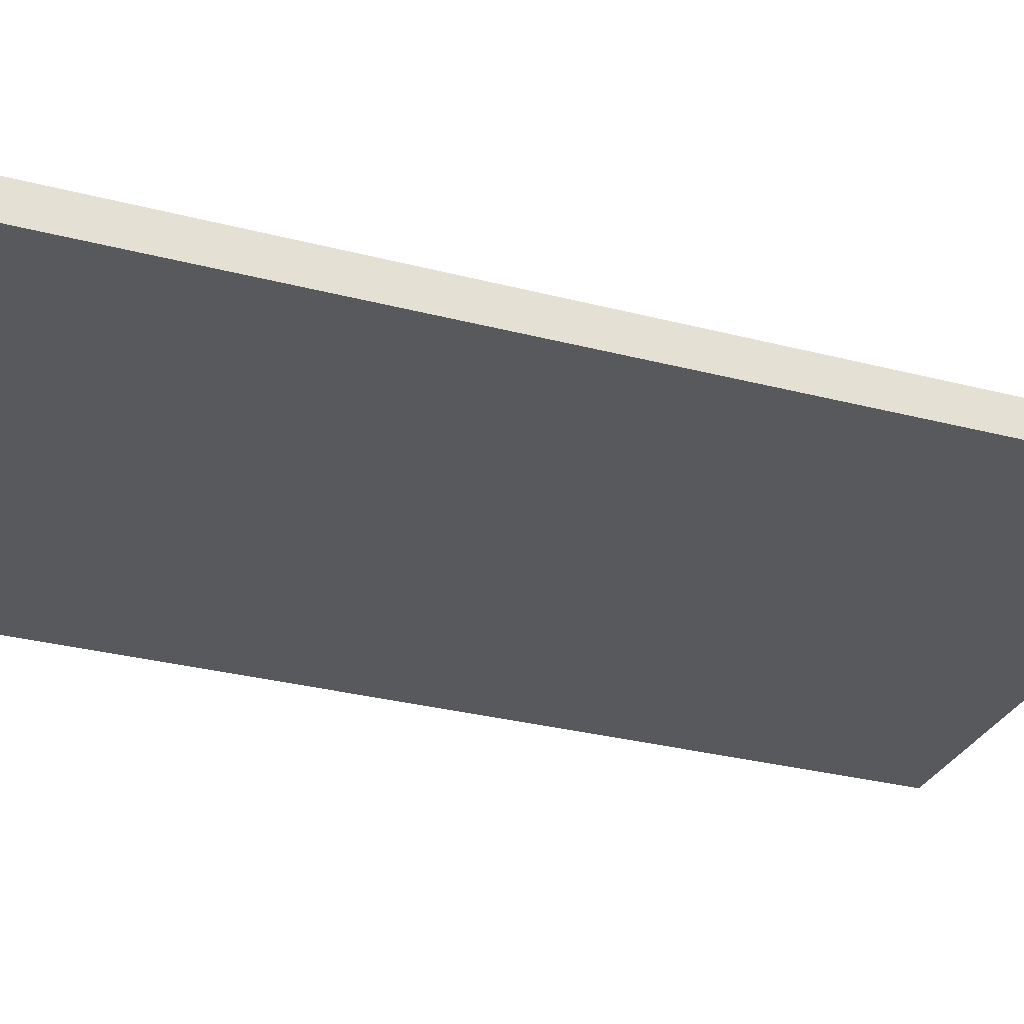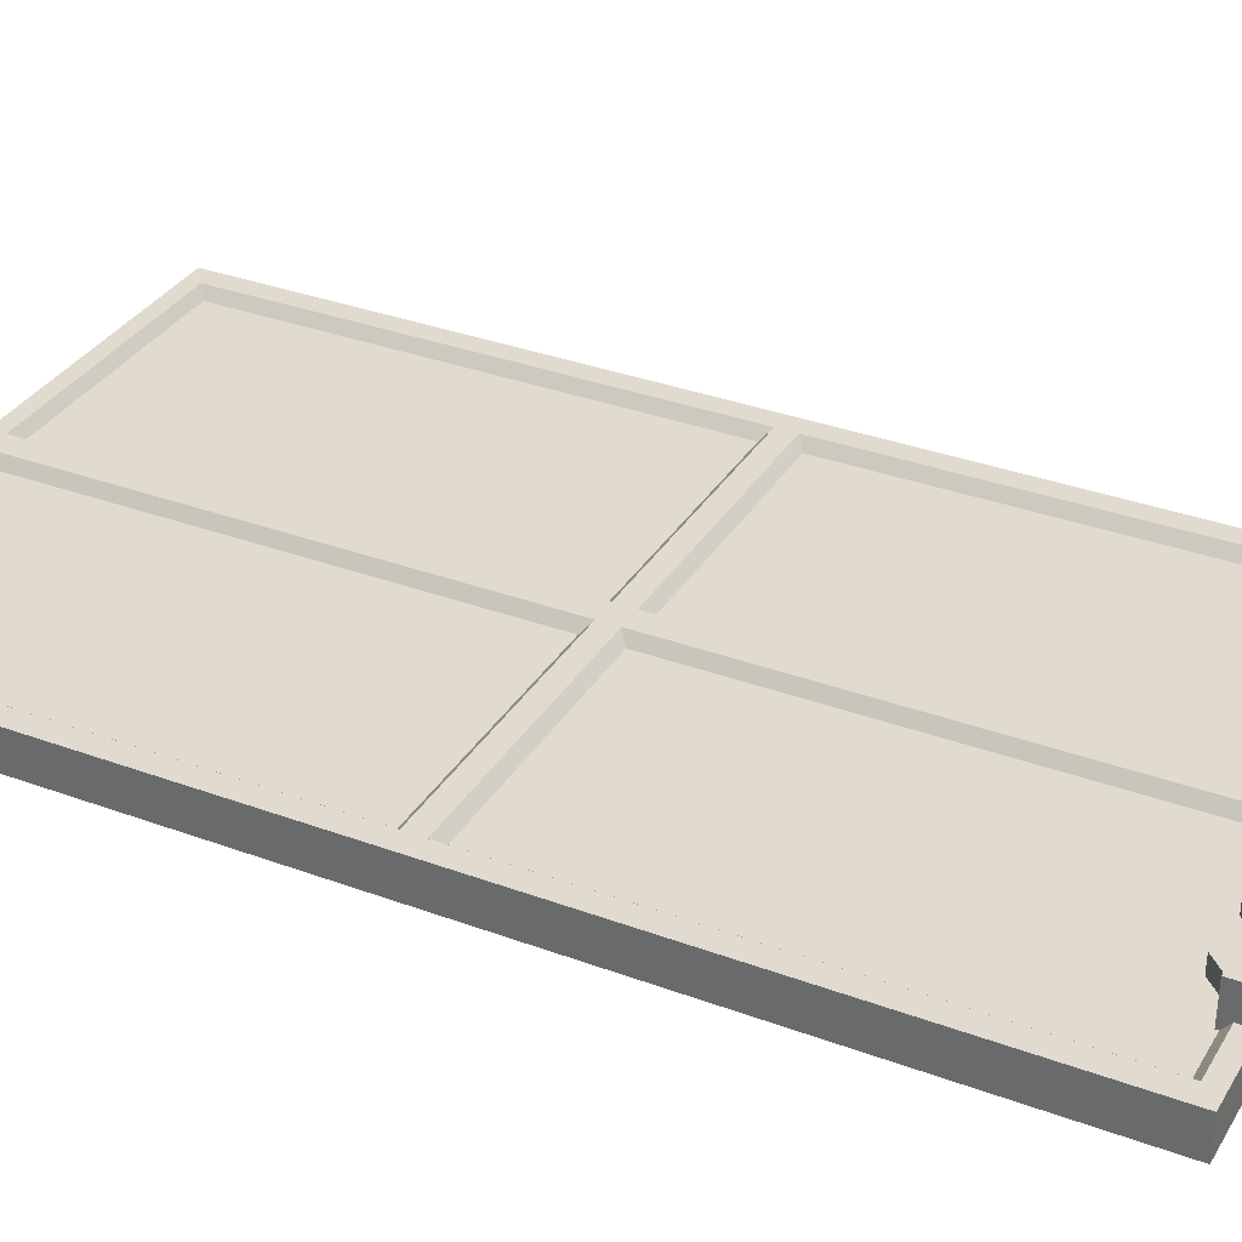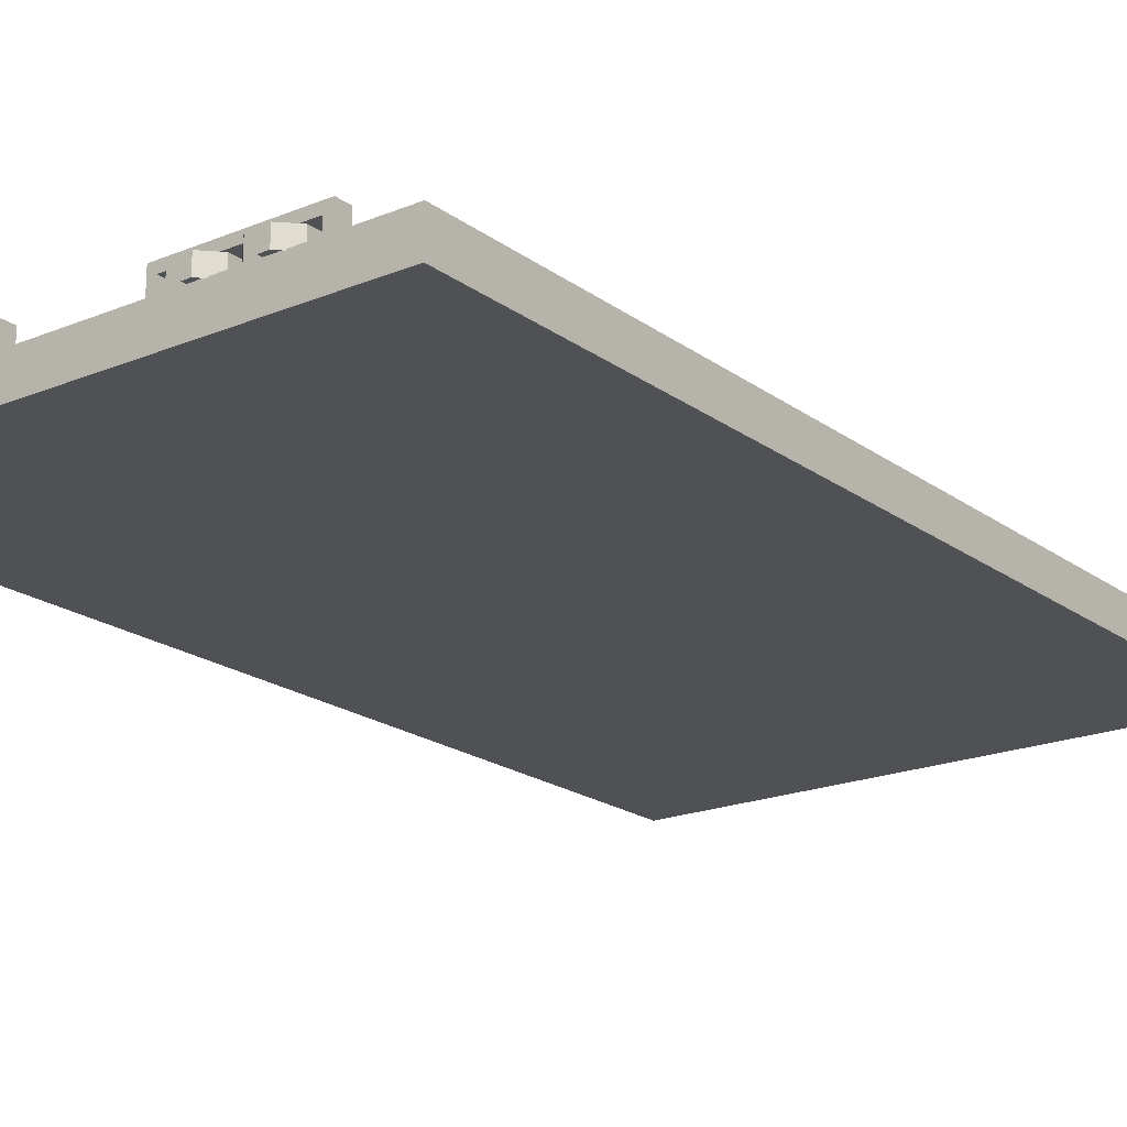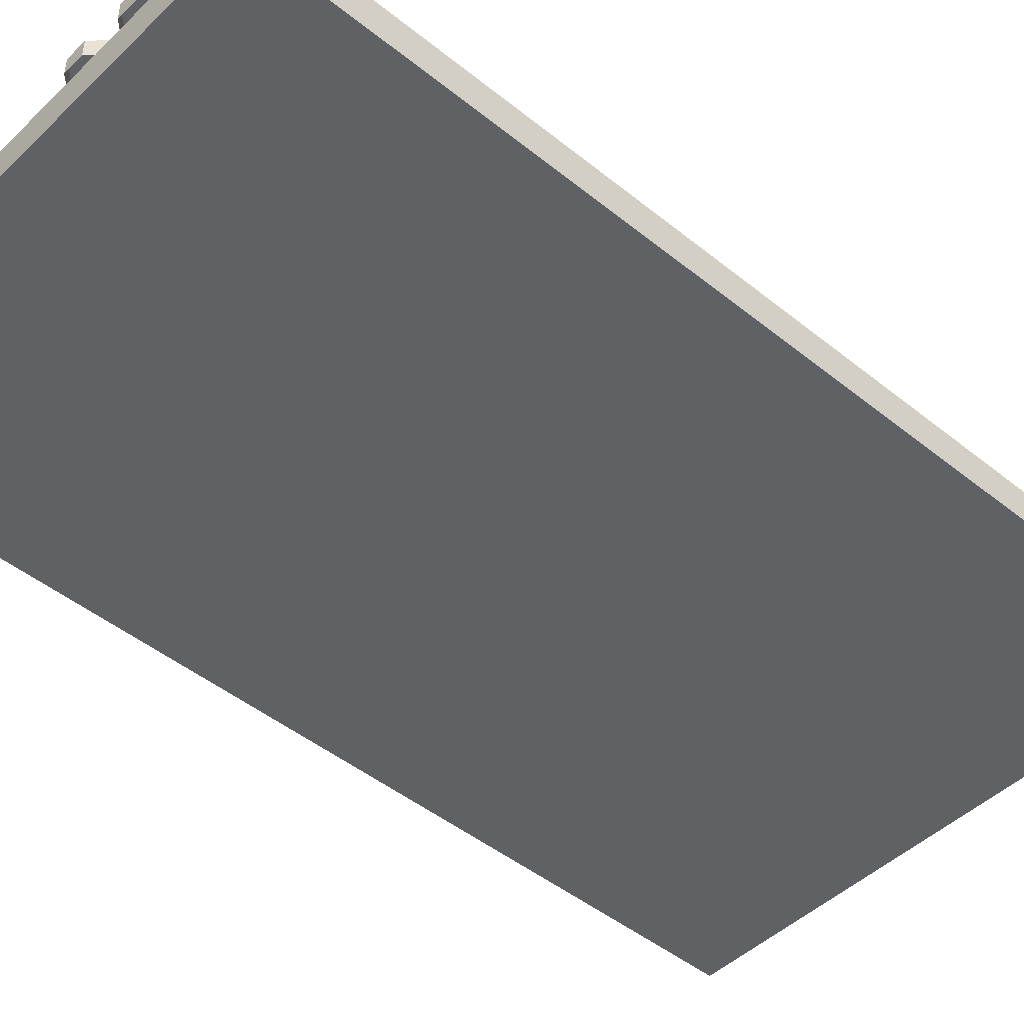
<metadata>
{"format":"obj","ext":"obj","renderer":"f3d","projection":"perspective","resolution":1024,"background":"white","views":[{"elev":-30.2,"azim":-110.8,"up":"+Z"},{"elev":33.5,"azim":116.9,"up":"+Z"},{"elev":-19.9,"azim":-142.8,"up":"+Z"},{"elev":-46.4,"azim":-132.6,"up":"+Z"}]}
</metadata>
<code>
g Door_Front_R_01
v -2.287 2.643 -0.005859
v -2.287 2.643 0.08423
v -2.394 2.643 0.08423
v -2.394 2.643 -0.005859
v -2.394 2.643 -0.005859
v -2.394 2.643 0.08423
v -2.469 2.568 0.08423
v -2.469 2.568 -0.005859
v -2.469 2.568 -0.005859
v -2.469 2.568 0.08423
v -2.469 2.461 0.08423
v -2.469 2.461 -0.005859
v -2.469 2.461 -0.005859
v -2.469 2.461 0.08423
v -2.394 2.386 0.08423
v -2.394 2.386 -0.005859
v -2.394 2.386 -0.005859
v -2.394 2.386 0.08423
v -2.287 2.386 0.08423
v -2.287 2.386 -0.005859
v -2.287 2.386 -0.005859
v -2.287 2.386 0.08423
v -2.212 2.461 0.08423
v -2.212 2.461 -0.005859
v -2.212 2.461 -0.005859
v -2.212 2.461 0.08423
v -2.212 2.568 0.08423
v -2.212 2.568 -0.005859
v -2.212 2.568 -0.005859
v -2.212 2.568 0.08423
v -2.287 2.643 0.08423
v -2.287 2.643 -0.005859
v -2.563 2.477 0.1512
v -2.563 2.557 0.1512
v -1.803 2.557 0.1512
v -1.803 2.477 0.1512
v -2.519 2.557 0.1027
v -2.519 2.477 0.1027
v -1.848 2.477 0.1027
v -1.848 2.557 0.1027
v -1.803 2.477 0.1512
v -1.803 2.477 -0.04529
v -1.848 2.477 -0.04529
v -1.848 2.477 0.1027
v -2.519 2.477 0.1027
v -2.563 2.477 0.1512
v -2.563 2.477 -0.04529
v -2.519 2.477 -0.04529
v -1.848 2.477 0.1027
v -1.848 2.477 -0.04529
v -1.848 2.557 -0.04529
v -1.848 2.557 0.1027
v -1.848 2.557 0.1027
v -1.848 2.557 -0.04529
v -1.803 2.557 -0.04529
v -1.803 2.557 0.1512
v -2.563 2.557 0.1512
v -2.519 2.557 0.1027
v -2.519 2.557 -0.04529
v -2.563 2.557 -0.04529
v -1.803 2.557 0.1512
v -1.803 2.557 -0.04529
v -1.803 2.477 -0.04529
v -1.803 2.477 0.1512
v -2.563 2.477 0.1512
v -2.563 2.477 -0.04529
v -2.563 2.557 -0.04529
v -2.563 2.557 0.1512
v -2.519 2.557 0.1027
v -2.519 2.557 -0.04529
v -2.519 2.477 -0.04529
v -2.519 2.477 0.1027
v -1.972 2.643 -0.005859
v -1.972 2.643 0.08423
v -2.079 2.643 0.08423
v -2.079 2.643 -0.005859
v -2.079 2.643 -0.005859
v -2.079 2.643 0.08423
v -2.154 2.568 0.08423
v -2.154 2.568 -0.005859
v -2.154 2.568 -0.005859
v -2.154 2.568 0.08423
v -2.154 2.461 0.08423
v -2.154 2.461 -0.005859
v -2.154 2.461 -0.005859
v -2.154 2.461 0.08423
v -2.079 2.386 0.08423
v -2.079 2.386 -0.005859
v -2.079 2.386 -0.005859
v -2.079 2.386 0.08423
v -1.972 2.386 0.08423
v -1.972 2.386 -0.005859
v -1.972 2.386 -0.005859
v -1.972 2.386 0.08423
v -1.897 2.461 0.08423
v -1.897 2.461 -0.005859
v -1.897 2.461 -0.005859
v -1.897 2.461 0.08423
v -1.897 2.568 0.08423
v -1.897 2.568 -0.005859
v -1.897 2.568 -0.005859
v -1.897 2.568 0.08423
v -1.972 2.643 0.08423
v -1.972 2.643 -0.005859
v -0.8719 2.643 -0.005859
v -0.8719 2.643 0.08423
v -0.9785 2.643 0.08423
v -0.9785 2.643 -0.005859
v -0.9785 2.643 -0.005859
v -0.9785 2.643 0.08423
v -1.054 2.568 0.08423
v -1.054 2.568 -0.005859
v -1.054 2.568 -0.005859
v -1.054 2.568 0.08423
v -1.054 2.461 0.08423
v -1.054 2.461 -0.005859
v -1.054 2.461 -0.005859
v -1.054 2.461 0.08423
v -0.9785 2.386 0.08423
v -0.9785 2.386 -0.005859
v -0.9785 2.386 -0.005859
v -0.9785 2.386 0.08423
v -0.8719 2.386 0.08423
v -0.8719 2.386 -0.005859
v -0.8719 2.386 -0.005859
v -0.8719 2.386 0.08423
v -0.7966 2.461 0.08423
v -0.7966 2.461 -0.005859
v -0.7966 2.461 -0.005859
v -0.7966 2.461 0.08423
v -0.7966 2.568 0.08423
v -0.7966 2.568 -0.005859
v -0.7966 2.568 -0.005859
v -0.7966 2.568 0.08423
v -0.8719 2.643 0.08423
v -0.8719 2.643 -0.005859
v -1.147 2.477 0.1512
v -1.147 2.557 0.1512
v -0.3878 2.557 0.1512
v -0.3878 2.477 0.1512
v -1.103 2.557 0.1027
v -1.103 2.477 0.1027
v -0.432 2.477 0.1027
v -0.432 2.557 0.1027
v -0.3878 2.477 0.1512
v -0.3878 2.477 -0.04529
v -0.432 2.477 -0.04529
v -0.432 2.477 0.1027
v -1.103 2.477 0.1027
v -1.147 2.477 0.1512
v -1.147 2.477 -0.04529
v -1.103 2.477 -0.04529
v -0.432 2.477 0.1027
v -0.432 2.477 -0.04529
v -0.432 2.557 -0.04529
v -0.432 2.557 0.1027
v -0.432 2.557 0.1027
v -0.432 2.557 -0.04529
v -0.3878 2.557 -0.04529
v -0.3878 2.557 0.1512
v -1.147 2.557 0.1512
v -1.103 2.557 0.1027
v -1.103 2.557 -0.04529
v -1.147 2.557 -0.04529
v -0.3878 2.557 0.1512
v -0.3878 2.557 -0.04529
v -0.3878 2.477 -0.04529
v -0.3878 2.477 0.1512
v -1.147 2.477 0.1512
v -1.147 2.477 -0.04529
v -1.147 2.557 -0.04529
v -1.147 2.557 0.1512
v -1.103 2.557 0.1027
v -1.103 2.557 -0.04529
v -1.103 2.477 -0.04529
v -1.103 2.477 0.1027
v -0.5567 2.643 -0.005859
v -0.5567 2.643 0.08423
v -0.6633 2.643 0.08423
v -0.6633 2.643 -0.005859
v -0.6633 2.643 -0.005859
v -0.6633 2.643 0.08423
v -0.7386 2.568 0.08423
v -0.7386 2.568 -0.005859
v -0.7386 2.568 -0.005859
v -0.7386 2.568 0.08423
v -0.7386 2.461 0.08423
v -0.7386 2.461 -0.005859
v -0.7386 2.461 -0.005859
v -0.7386 2.461 0.08423
v -0.6633 2.386 0.08423
v -0.6633 2.386 -0.005859
v -0.6633 2.386 -0.005859
v -0.6633 2.386 0.08423
v -0.5567 2.386 0.08423
v -0.5567 2.386 -0.005859
v -0.5567 2.386 -0.005859
v -0.5567 2.386 0.08423
v -0.4813 2.461 0.08423
v -0.4813 2.461 -0.005859
v -0.4813 2.461 -0.005859
v -0.4813 2.461 0.08423
v -0.4813 2.568 0.08423
v -0.4813 2.568 -0.005859
v -0.4813 2.568 -0.005859
v -0.4813 2.568 0.08423
v -0.5567 2.643 0.08423
v -0.5567 2.643 -0.005859
v -1.368 2.49 -0.04529
v -0.1556 2.49 -0.04529
v -0.1556 0.09031 -0.04529
v -1.368 0.09031 -0.04529
v -1.475 2.609 -0.1935
v -0 2.609 -0.1935
v -0 2.609 0
v -1.475 2.609 0
v -2.951 2.609 0
v -2.951 2.609 -0.1935
v -1.475 -2.609 0
v -0 -2.609 0
v -0 -2.609 -0.1935
v -1.475 -2.609 -0.1935
v -2.951 -2.609 -0.1935
v -2.951 -2.609 0
v -0 0 0
v -0 2.609 0
v -0 2.609 -0.1935
v -0 0 -0.1935
v -0 -2.609 0
v -0 -2.609 -0.1935
v -2.951 0 -0.1935
v -2.951 2.609 -0.1935
v -2.951 2.609 0
v -2.951 0 0
v -2.951 -2.609 -0.1935
v -2.951 -2.609 0
v -1.368 -0.09031 -0.04529
v -0.1556 -0.09031 -0.04529
v -0.1556 -2.49 -0.04529
v -1.368 -2.49 -0.04529
v -1.475 -2.609 -0.1935
v -0 -2.609 -0.1935
v -0 0 -0.1935
v -1.475 0 -0.1935
v -0 2.609 -0.1935
v -1.475 2.609 -0.1935
v -2.951 2.609 -0.1935
v -2.951 0 -0.1935
v -2.951 -2.609 -0.1935
v -2.795 0.09031 -0.04529
v -2.795 2.49 -0.04529
v -1.583 2.49 -0.04529
v -1.583 0.09031 -0.04529
v -2.795 -2.49 -0.04529
v -2.795 -0.09031 -0.04529
v -1.583 -0.09031 -0.04529
v -1.583 -2.49 -0.04529
v -1.415 2.529 0
v -1.368 2.49 -0.04529
v -1.368 0.09031 -0.04529
v -1.415 0.04957 0
v -1.415 0.04957 0
v -1.368 0.09031 -0.04529
v -0.1556 0.09031 -0.04529
v -0.1038 0.04957 0
v -0.1038 0.04957 0
v -0.1556 0.09031 -0.04529
v -0.1556 2.49 -0.04529
v -0.1038 2.529 0
v -0.1038 2.529 0
v -0.1556 2.49 -0.04529
v -1.368 2.49 -0.04529
v -1.415 2.529 0
v -1.415 -0.04957 0
v -1.368 -0.09031 -0.04529
v -1.368 -2.49 -0.04529
v -1.415 -2.529 0
v -1.415 -2.529 0
v -1.368 -2.49 -0.04529
v -0.1556 -2.49 -0.04529
v -0.1038 -2.529 0
v -0.1038 -2.529 0
v -0.1556 -2.49 -0.04529
v -0.1556 -0.09031 -0.04529
v -0.1038 -0.04957 0
v -0.1038 -0.04957 0
v -0.1556 -0.09031 -0.04529
v -1.368 -0.09031 -0.04529
v -1.415 -0.04957 0
v -2.847 0.04957 0
v -2.795 0.09031 -0.04529
v -1.583 0.09031 -0.04529
v -1.535 0.04957 0
v -1.535 0.04957 0
v -1.583 0.09031 -0.04529
v -1.583 2.49 -0.04529
v -1.535 2.529 0
v -1.535 2.529 0
v -1.583 2.49 -0.04529
v -2.795 2.49 -0.04529
v -2.847 2.529 0
v -2.847 2.529 0
v -2.795 2.49 -0.04529
v -2.795 0.09031 -0.04529
v -2.847 0.04957 0
v -2.847 -2.529 0
v -2.795 -2.49 -0.04529
v -1.583 -2.49 -0.04529
v -1.535 -2.529 0
v -1.535 -2.529 0
v -1.583 -2.49 -0.04529
v -1.583 -0.09031 -0.04529
v -1.535 -0.04957 0
v -1.535 -0.04957 0
v -1.583 -0.09031 -0.04529
v -2.795 -0.09031 -0.04529
v -2.847 -0.04957 0
v -2.847 -0.04957 0
v -2.795 -0.09031 -0.04529
v -2.795 -2.49 -0.04529
v -2.847 -2.529 0
v -2.306 2.598 0.08423
v -2.341 2.515 0.08423
v -2.375 2.598 0.08423
v -2.257 2.549 0.08423
v -2.424 2.549 0.08423
v -2.257 2.48 0.08423
v -2.424 2.48 0.08423
v -2.306 2.431 0.08423
v -2.375 2.431 0.08423
v -1.991 2.598 0.08423
v -2.025 2.515 0.08423
v -2.06 2.598 0.08423
v -1.942 2.549 0.08423
v -2.109 2.549 0.08423
v -1.942 2.48 0.08423
v -2.109 2.48 0.08423
v -1.991 2.431 0.08423
v -2.06 2.431 0.08423
v -0.8906 2.598 0.08423
v -0.9252 2.515 0.08423
v -0.9599 2.598 0.08423
v -0.8416 2.549 0.08423
v -1.009 2.549 0.08423
v -0.8416 2.48 0.08423
v -1.009 2.48 0.08423
v -0.8906 2.431 0.08423
v -0.9599 2.431 0.08423
v -0.5753 2.598 0.08423
v -0.61 2.515 0.08423
v -0.6447 2.598 0.08423
v -0.5263 2.549 0.08423
v -0.6937 2.549 0.08423
v -0.5263 2.48 0.08423
v -0.6937 2.48 0.08423
v -0.5753 2.431 0.08423
v -0.6447 2.431 0.08423
v -2.951 0 0
v -2.847 0.04957 0
v -1.535 0.04957 0
v -2.951 2.609 0
v -2.847 2.529 0
v -1.475 2.609 0
v -1.535 2.529 0
v -1.475 0 0
v -2.847 -0.04957 0
v -1.535 -0.04957 0
v -2.847 -2.529 0
v -2.951 -2.609 0
v -1.535 -2.529 0
v -1.475 -2.609 0
v -1.415 0.04957 0
v -1.415 2.529 0
v -0 2.609 0
v -0.1038 2.529 0
v -0 0 0
v -0.1038 0.04957 0
v -1.415 -2.529 0
v -1.415 -0.04957 0
v -0.1038 -2.529 0
v -0.1038 -0.04957 0
v -0 -2.609 0
v -2.287 2.643 0.08423
v -2.306 2.598 0.08423
v -2.375 2.598 0.08423
v -2.394 2.643 0.08423
v -2.212 2.568 0.08423
v -2.424 2.549 0.08423
v -2.257 2.549 0.08423
v -2.469 2.568 0.08423
v -2.212 2.461 0.08423
v -2.424 2.48 0.08423
v -2.257 2.48 0.08423
v -2.469 2.461 0.08423
v -2.287 2.386 0.08423
v -2.375 2.431 0.08423
v -2.306 2.431 0.08423
v -2.394 2.386 0.08423
v -1.972 2.643 0.08423
v -1.991 2.598 0.08423
v -2.06 2.598 0.08423
v -2.079 2.643 0.08423
v -1.897 2.568 0.08423
v -2.109 2.549 0.08423
v -1.942 2.549 0.08423
v -2.154 2.568 0.08423
v -1.897 2.461 0.08423
v -2.109 2.48 0.08423
v -1.942 2.48 0.08423
v -2.154 2.461 0.08423
v -1.972 2.386 0.08423
v -2.06 2.431 0.08423
v -1.991 2.431 0.08423
v -2.079 2.386 0.08423
v -0.8719 2.643 0.08423
v -0.8906 2.598 0.08423
v -0.9599 2.598 0.08423
v -0.9785 2.643 0.08423
v -0.7966 2.568 0.08423
v -1.009 2.549 0.08423
v -0.8416 2.549 0.08423
v -1.054 2.568 0.08423
v -0.7966 2.461 0.08423
v -1.009 2.48 0.08423
v -0.8416 2.48 0.08423
v -1.054 2.461 0.08423
v -0.8719 2.386 0.08423
v -0.9599 2.431 0.08423
v -0.8906 2.431 0.08423
v -0.9785 2.386 0.08423
v -0.5567 2.643 0.08423
v -0.5753 2.598 0.08423
v -0.6447 2.598 0.08423
v -0.6633 2.643 0.08423
v -0.4813 2.568 0.08423
v -0.6937 2.549 0.08423
v -0.5263 2.549 0.08423
v -0.7386 2.568 0.08423
v -0.4813 2.461 0.08423
v -0.6937 2.48 0.08423
v -0.5263 2.48 0.08423
v -0.7386 2.461 0.08423
v -0.5567 2.386 0.08423
v -0.6447 2.431 0.08423
v -0.5753 2.431 0.08423
v -0.6633 2.386 0.08423
g Door_Front_R_01_0
f 3 2 1
f 4 3 1
f 7 6 5
f 8 7 5
f 11 10 9
f 12 11 9
f 15 14 13
f 16 15 13
f 19 18 17
f 20 19 17
f 23 22 21
f 24 23 21
f 27 26 25
f 28 27 25
f 31 30 29
f 32 31 29
f 35 34 33
f 36 35 33
f 39 38 37
f 40 39 37
f 43 42 41
f 44 43 41
f 44 41 45
f 41 46 45
f 46 47 45
f 47 48 45
f 51 50 49
f 52 51 49
f 55 54 53
f 56 55 53
f 56 53 57
f 53 58 57
f 58 59 57
f 59 60 57
f 63 62 61
f 64 63 61
f 67 66 65
f 68 67 65
f 71 70 69
f 72 71 69
f 75 74 73
f 76 75 73
f 79 78 77
f 80 79 77
f 83 82 81
f 84 83 81
f 87 86 85
f 88 87 85
f 91 90 89
f 92 91 89
f 95 94 93
f 96 95 93
f 99 98 97
f 100 99 97
f 103 102 101
f 104 103 101
f 107 106 105
f 108 107 105
f 111 110 109
f 112 111 109
f 115 114 113
f 116 115 113
f 119 118 117
f 120 119 117
f 123 122 121
f 124 123 121
f 127 126 125
f 128 127 125
f 131 130 129
f 132 131 129
f 135 134 133
f 136 135 133
f 139 138 137
f 140 139 137
f 143 142 141
f 144 143 141
f 147 146 145
f 148 147 145
f 148 145 149
f 145 150 149
f 150 151 149
f 151 152 149
f 155 154 153
f 156 155 153
f 159 158 157
f 160 159 157
f 160 157 161
f 157 162 161
f 162 163 161
f 163 164 161
f 167 166 165
f 168 167 165
f 171 170 169
f 172 171 169
f 175 174 173
f 176 175 173
f 179 178 177
f 180 179 177
f 183 182 181
f 184 183 181
f 187 186 185
f 188 187 185
f 191 190 189
f 192 191 189
f 195 194 193
f 196 195 193
f 199 198 197
f 200 199 197
f 203 202 201
f 204 203 201
f 207 206 205
f 208 207 205
f 211 210 209
f 212 211 209
f 215 214 213
f 216 215 213
f 216 213 217
f 213 218 217
f 221 220 219
f 222 221 219
f 222 219 223
f 219 224 223
f 227 226 225
f 228 227 225
f 228 225 229
f 230 228 229
f 233 232 231
f 234 233 231
f 234 231 235
f 236 234 235
f 239 238 237
f 240 239 237
f 243 242 241
f 244 243 241
f 245 243 244
f 246 245 244
f 246 244 247
f 244 248 247
f 244 241 248
f 241 249 248
f 252 251 250
f 253 252 250
f 256 255 254
f 257 256 254
f 260 259 258
f 261 260 258
f 264 263 262
f 265 264 262
f 268 267 266
f 269 268 266
f 272 271 270
f 273 272 270
f 276 275 274
f 277 276 274
f 280 279 278
f 281 280 278
f 284 283 282
f 285 284 282
f 288 287 286
f 289 288 286
f 292 291 290
f 293 292 290
f 296 295 294
f 297 296 294
f 300 299 298
f 301 300 298
f 304 303 302
f 305 304 302
f 308 307 306
f 309 308 306
f 312 311 310
f 313 312 310
f 316 315 314
f 317 316 314
f 320 319 318
f 321 320 318
f 324 323 322
f 322 323 325
f 326 323 324
f 325 323 327
f 328 323 326
f 327 323 329
f 330 323 328
f 329 323 330
f 333 332 331
f 331 332 334
f 335 332 333
f 334 332 336
f 337 332 335
f 336 332 338
f 339 332 337
f 338 332 339
f 342 341 340
f 340 341 343
f 344 341 342
f 343 341 345
f 346 341 344
f 345 341 347
f 348 341 346
f 347 341 348
f 351 350 349
f 349 350 352
f 353 350 351
f 352 350 354
f 355 350 353
f 354 350 356
f 357 350 355
f 356 350 357
f 360 359 358
f 358 359 361
f 359 362 361
f 361 362 363
f 362 364 363
f 364 360 365
f 365 360 358
f 363 364 365
f 358 366 365
f 366 367 365
f 368 366 358
f 369 368 358
f 370 368 369
f 371 370 369
f 367 370 371
f 365 367 371
f 365 372 363
f 372 373 363
f 363 373 374
f 373 375 374
f 374 375 376
f 377 372 365
f 375 377 376
f 376 377 365
f 371 378 365
f 378 379 365
f 365 379 376
f 380 378 371
f 379 381 376
f 382 380 371
f 376 381 382
f 381 380 382
f 385 384 383
f 386 385 383
f 383 384 387
f 388 385 386
f 384 389 387
f 390 388 386
f 387 389 391
f 392 388 390
f 389 393 391
f 394 392 390
f 391 393 395
f 396 392 394
f 393 397 395
f 398 396 394
f 395 397 398
f 397 396 398
f 401 400 399
f 402 401 399
f 399 400 403
f 404 401 402
f 400 405 403
f 406 404 402
f 403 405 407
f 408 404 406
f 405 409 407
f 410 408 406
f 407 409 411
f 412 408 410
f 409 413 411
f 414 412 410
f 411 413 414
f 413 412 414
f 417 416 415
f 418 417 415
f 415 416 419
f 420 417 418
f 416 421 419
f 422 420 418
f 419 421 423
f 424 420 422
f 421 425 423
f 426 424 422
f 423 425 427
f 428 424 426
f 425 429 427
f 430 428 426
f 427 429 430
f 429 428 430
f 433 432 431
f 434 433 431
f 431 432 435
f 436 433 434
f 432 437 435
f 438 436 434
f 435 437 439
f 440 436 438
f 437 441 439
f 442 440 438
f 439 441 443
f 444 440 442
f 441 445 443
f 446 444 442
f 443 445 446
f 445 444 446

</code>
